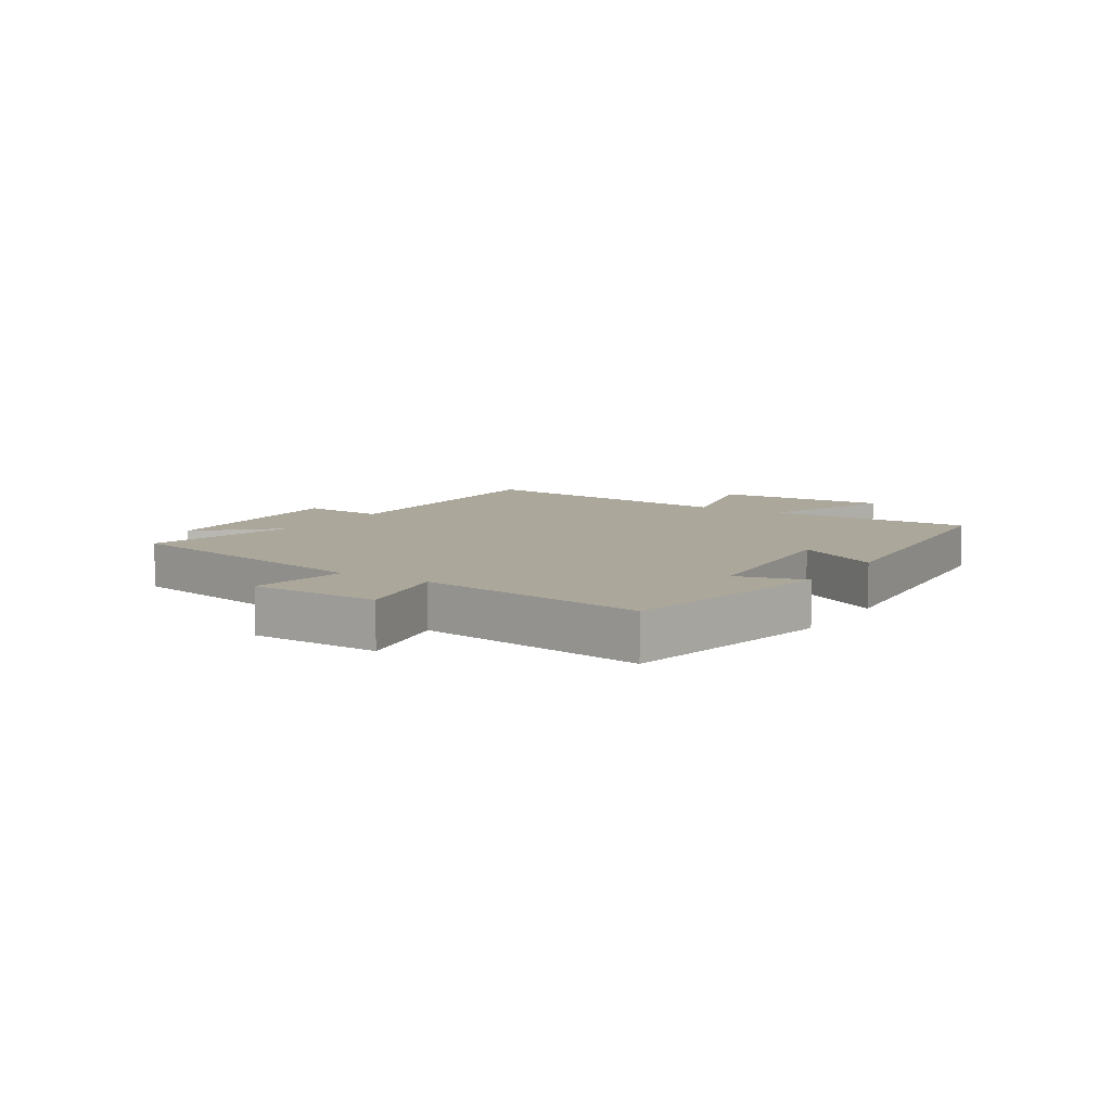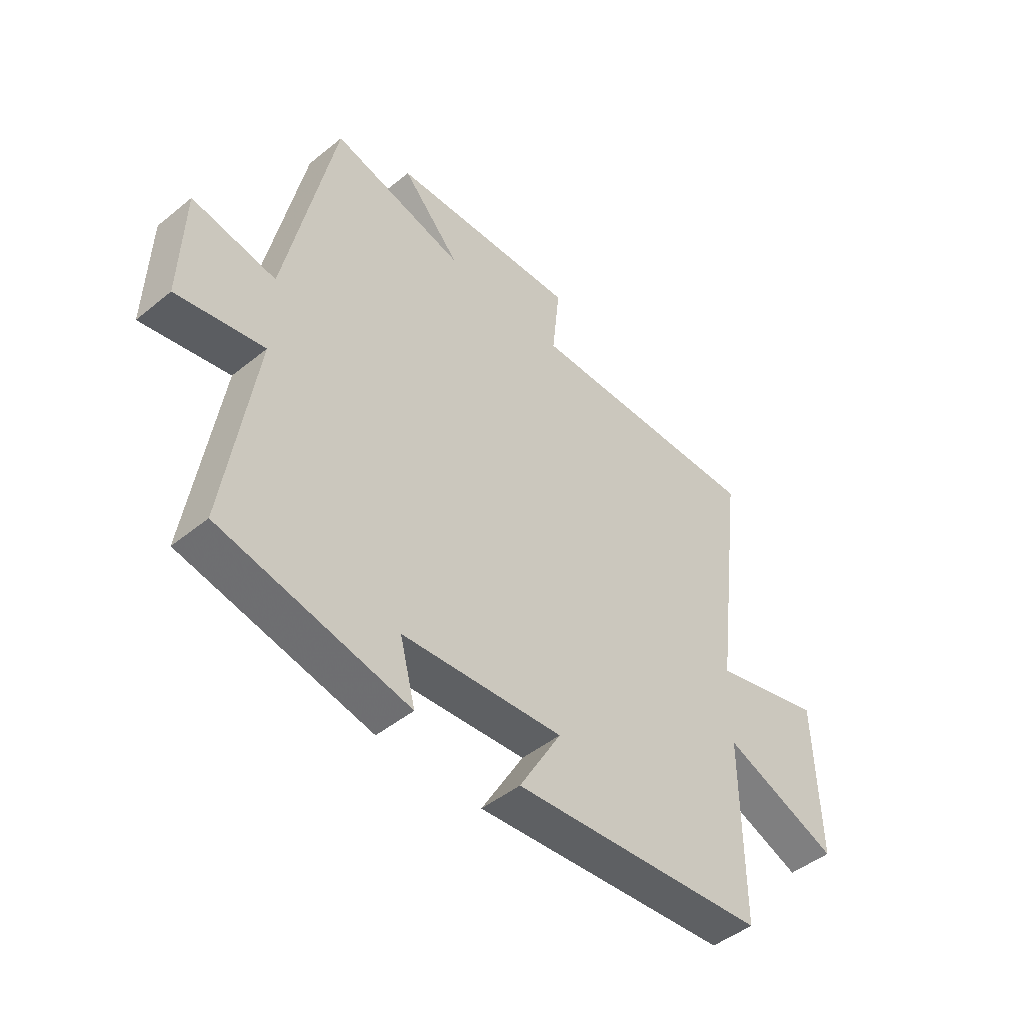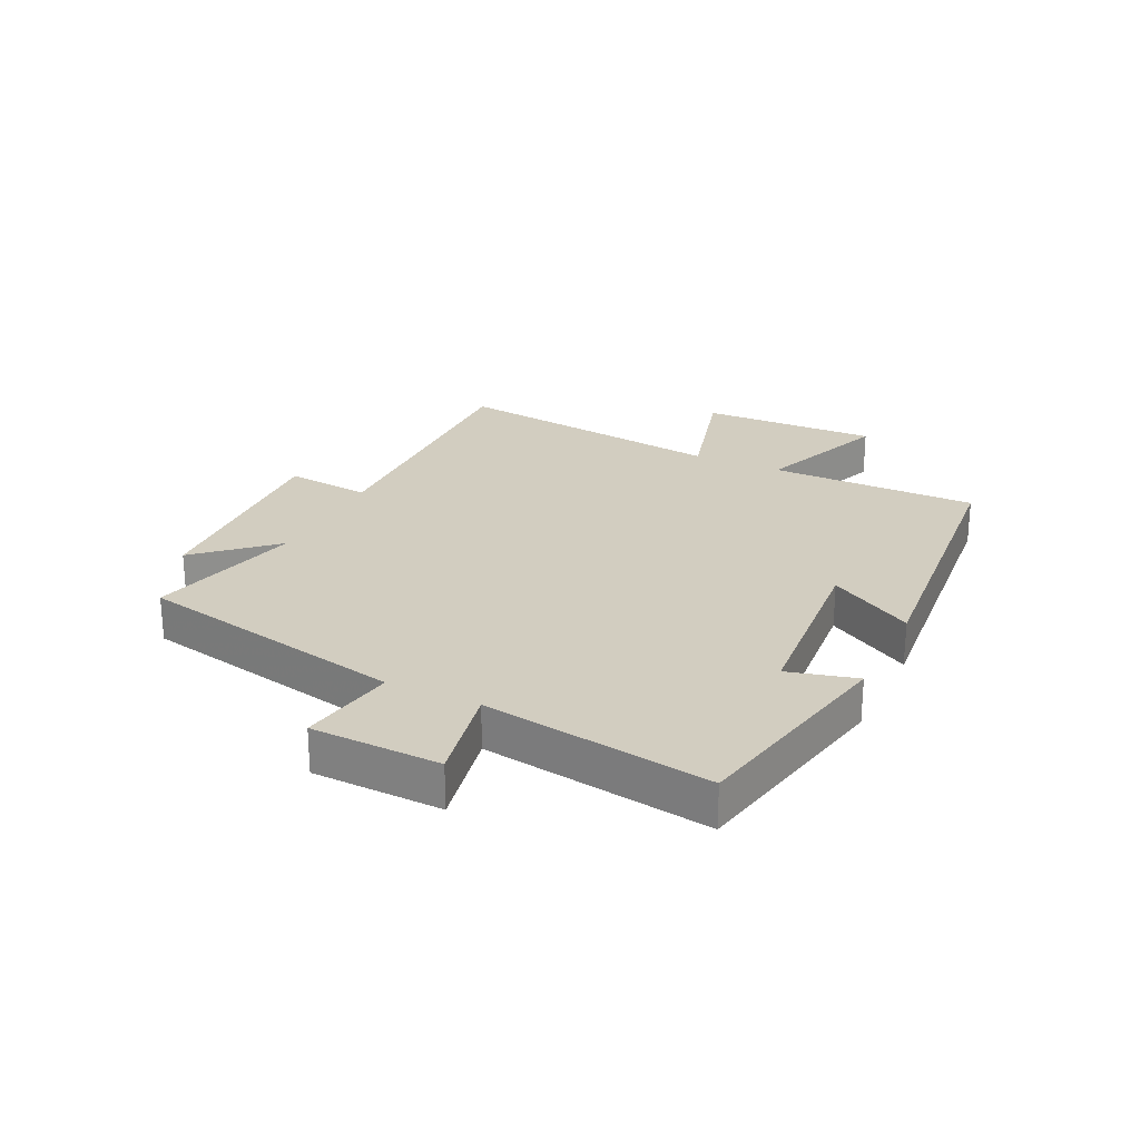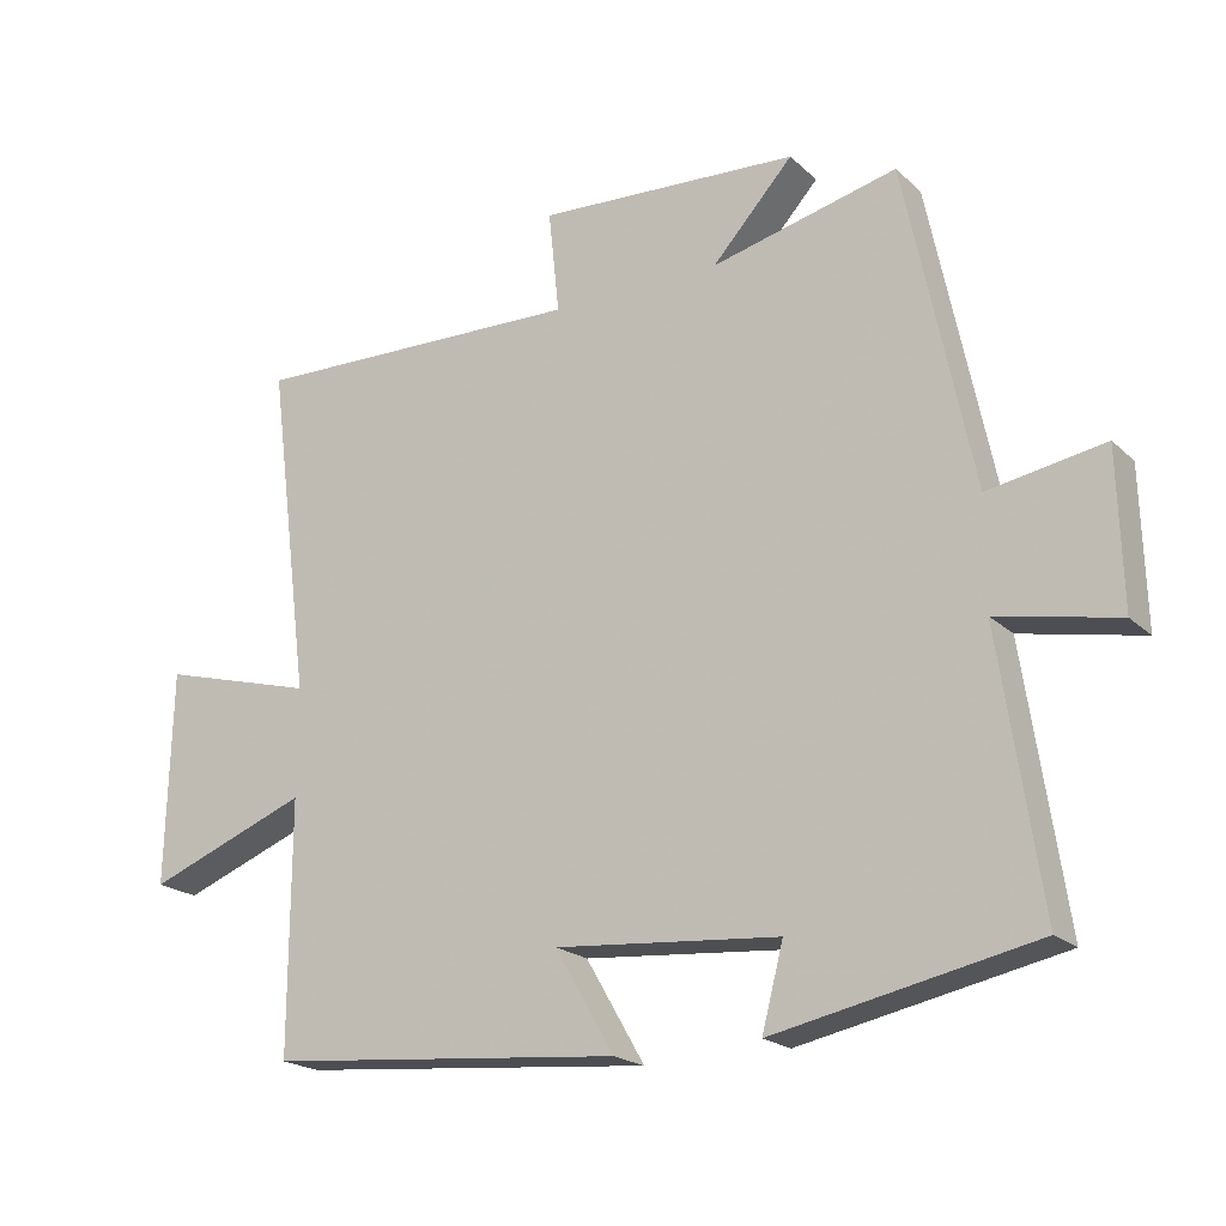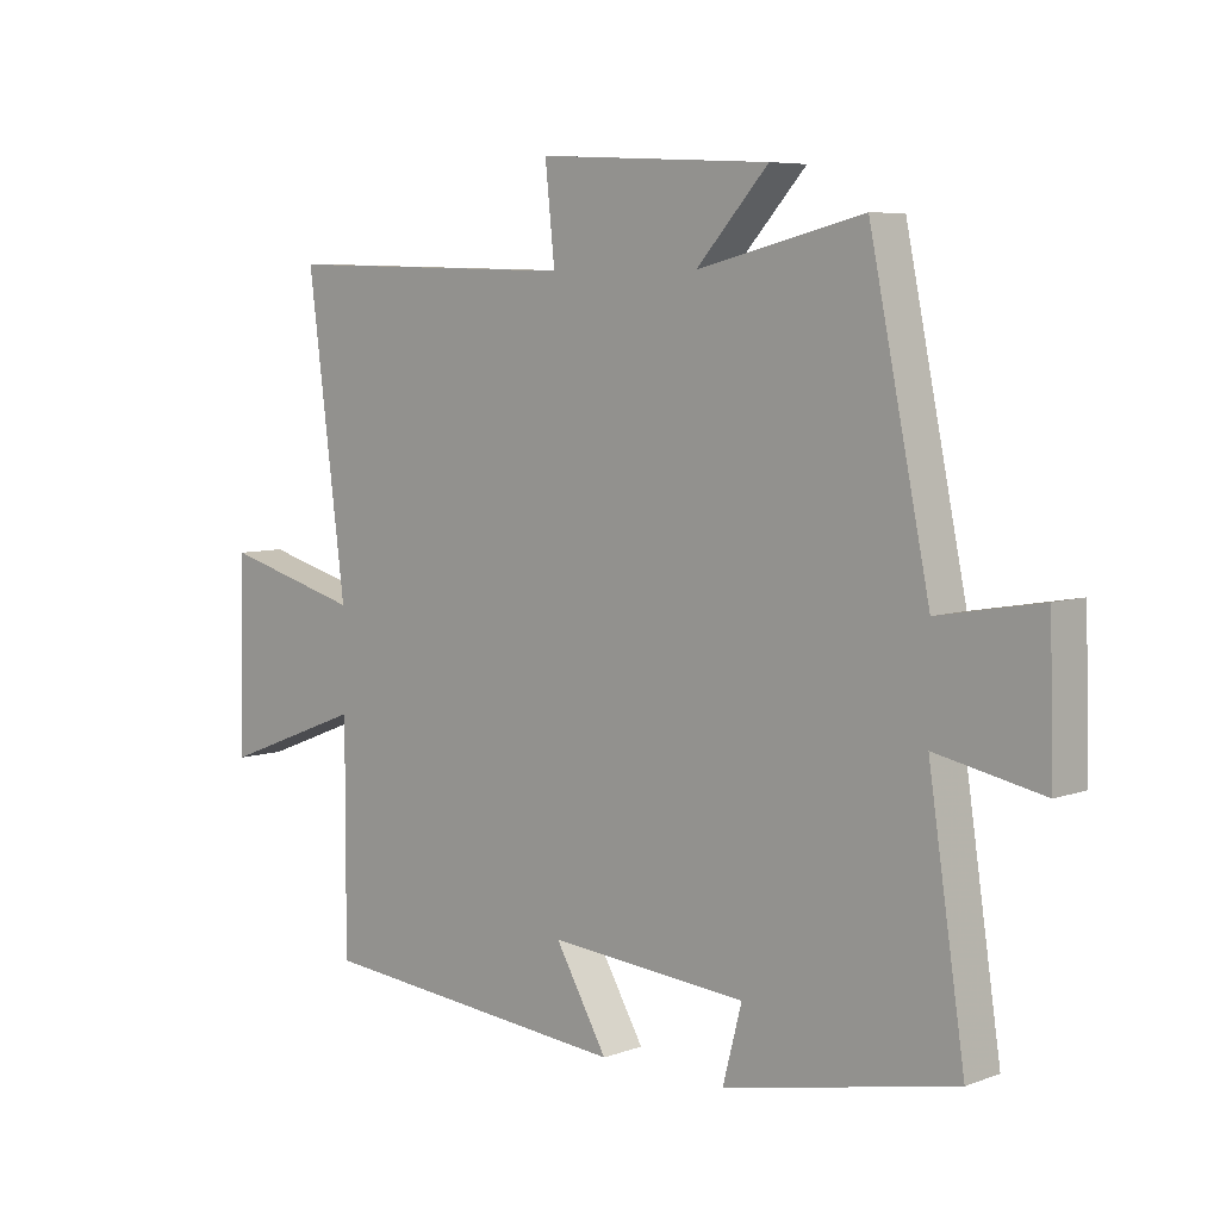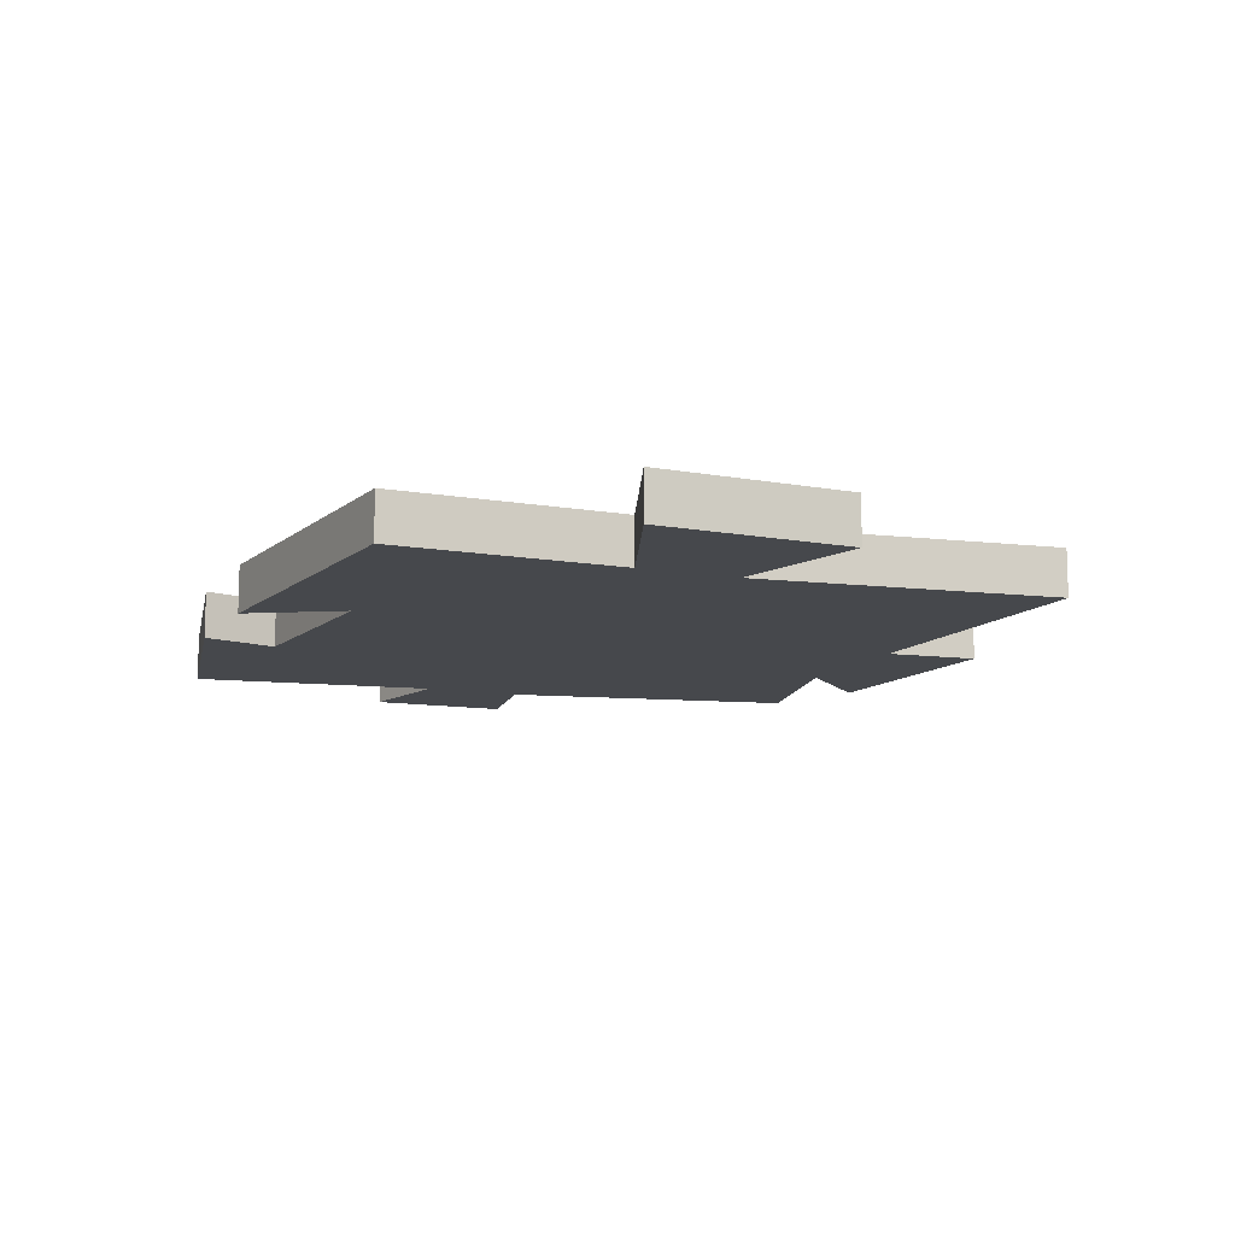
<metadata>
{"format":"obj","ext":"obj","renderer":"f3d","projection":"perspective","resolution":1024,"background":"white","views":[{"elev":8.1,"azim":122.1,"up":"+Y"},{"elev":-46.9,"azim":132.6,"up":"+Z"},{"elev":24.6,"azim":115.7,"up":"+Y"},{"elev":-20.1,"azim":31.9,"up":"+Z"},{"elev":6.5,"azim":43.1,"up":"+Z"},{"elev":-11.2,"azim":-113.3,"up":"+Y"}]}
</metadata>
<code>
v -0.56 0.07 0.512
v -0.092 0.07 0.5
v -0.107 0.07 0.644
v 0.259 0.07 0.624
v 0.146 0.07 0.5
v 0.406 0.07 0.563
v 0.5 0.07 0.109
v 0.662 0.07 0.137
v 0.668 0.07 -0.079
v 0.5 0.07 -0.045
v 0.557 0.07 -0.425
v 0.194 0.07 -0.5
v 0.224 0.07 -0.385
v -0.088 0.07 -0.359
v -0.006 0.07 -0.5
v -0.501 0.07 -0.456
v -0.5 0.07 -0.107
v -0.725 0.07 -0.194
v -0.717 0.07 0.104
v -0.5 0.07 0.045
v -0.56 0 0.512
v -0.092 0 0.5
v -0.107 0 0.644
v 0.259 0 0.624
v 0.146 0 0.5
v 0.406 0 0.563
v 0.5 0 0.109
v 0.662 0 0.137
v 0.668 0 -0.079
v 0.5 0 -0.045
v 0.557 0 -0.425
v 0.194 0 -0.5
v 0.224 0 -0.385
v -0.088 0 -0.359
v -0.006 0 -0.5
v -0.501 0 -0.456
v -0.5 0 -0.107
v -0.725 0 -0.194
v -0.717 0 0.104
v -0.5 0 0.045
f 17 18 19 20
f 14 15 16 17
f 13 14 17 20
f 10 11 12 13
f 20 1 2
f 13 20 2
f 10 13 2
f 7 8 9 10
f 5 6 7 10
f 2 3 4 5
f 2 5 10
f 40 39 38 37
f 37 36 35 34
f 40 37 34 33
f 33 32 31 30
f 22 21 40
f 22 40 33
f 22 33 30
f 30 29 28 27
f 30 27 26 25
f 25 24 23 22
f 30 25 22
f 1 21 22 2
f 2 22 23 3
f 3 23 24 4
f 4 24 25 5
f 5 25 26 6
f 6 26 27 7
f 7 27 28 8
f 8 28 29 9
f 9 29 30 10
f 10 30 31 11
f 11 31 32 12
f 12 32 33 13
f 13 33 34 14
f 14 34 35 15
f 15 35 36 16
f 16 36 37 17
f 17 37 38 18
f 18 38 39 19
f 19 39 40 20
f 20 40 21 1

</code>
